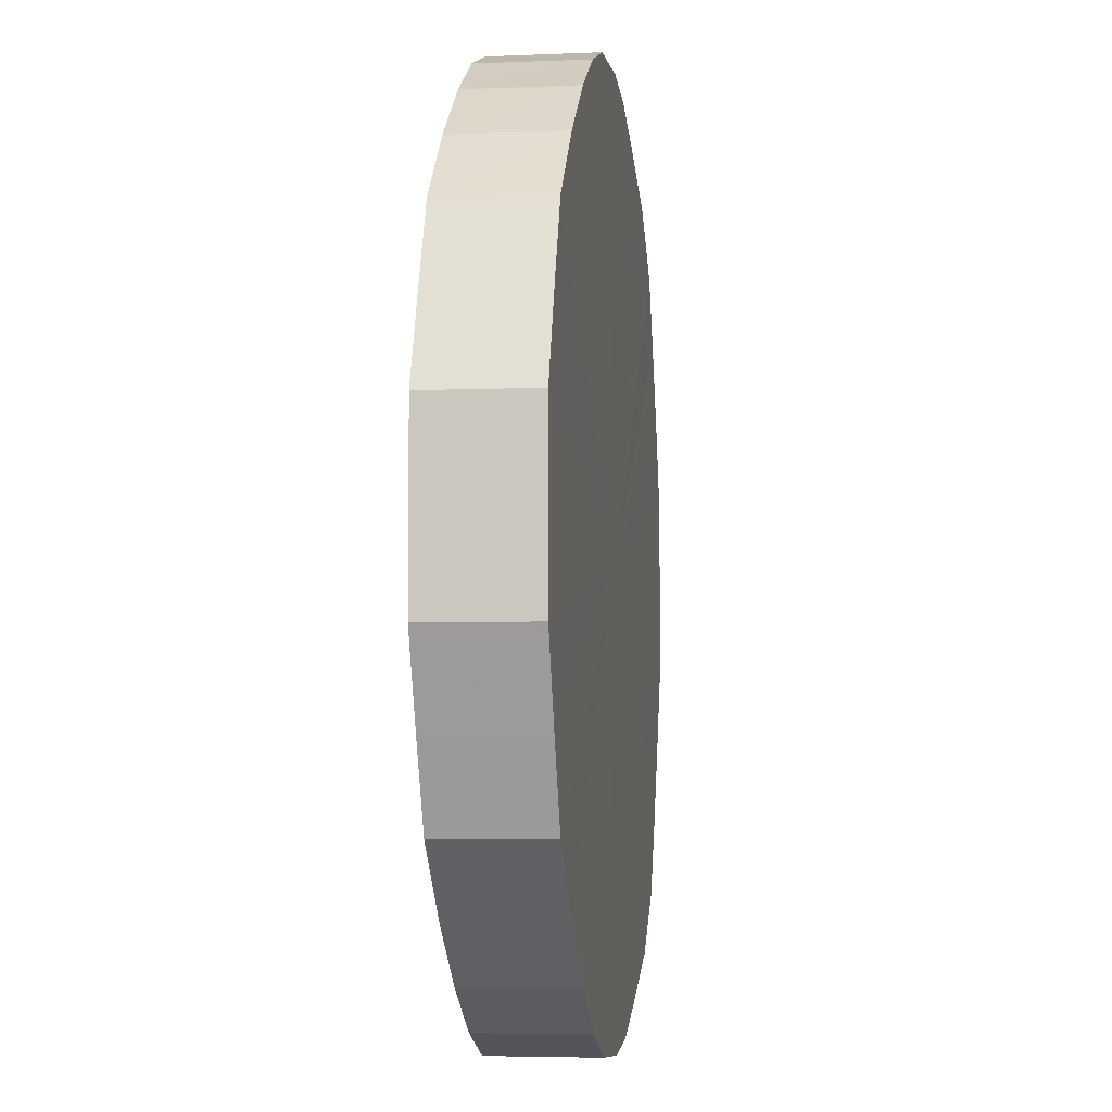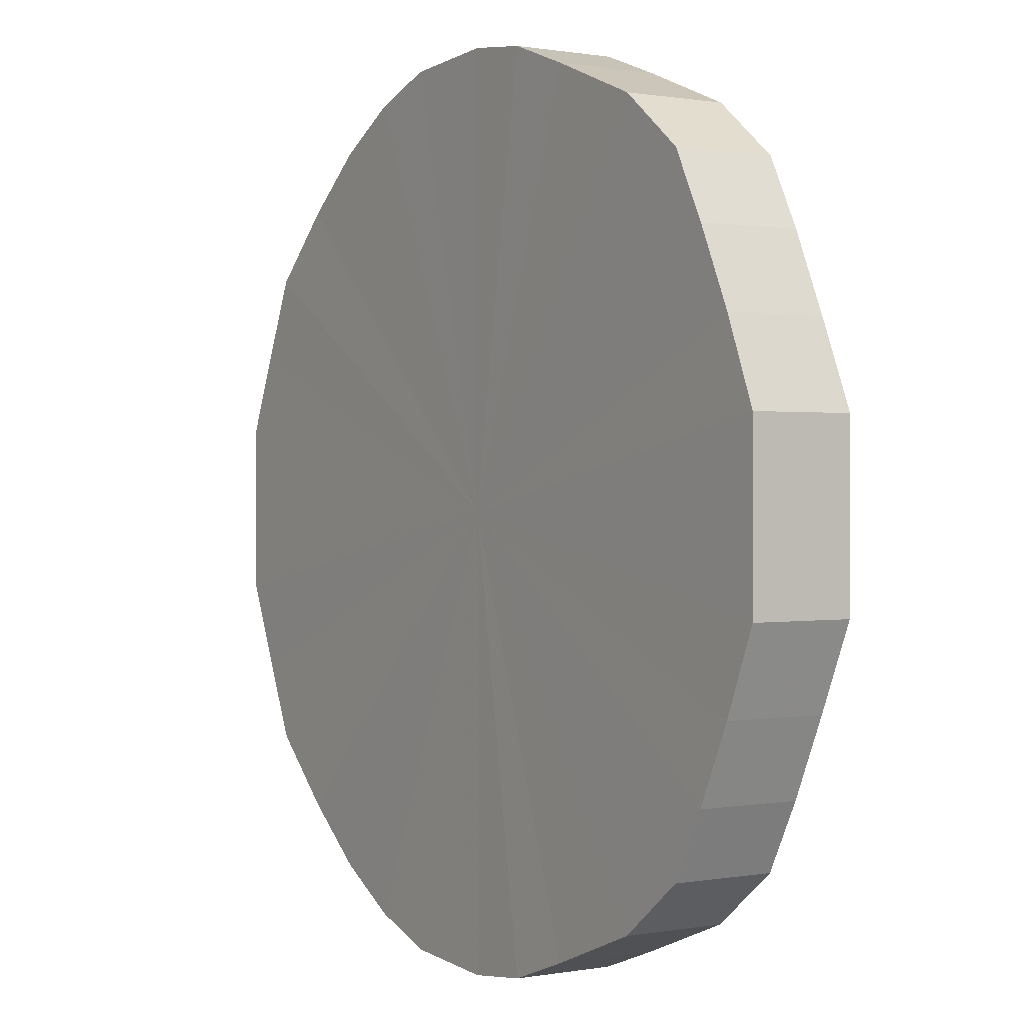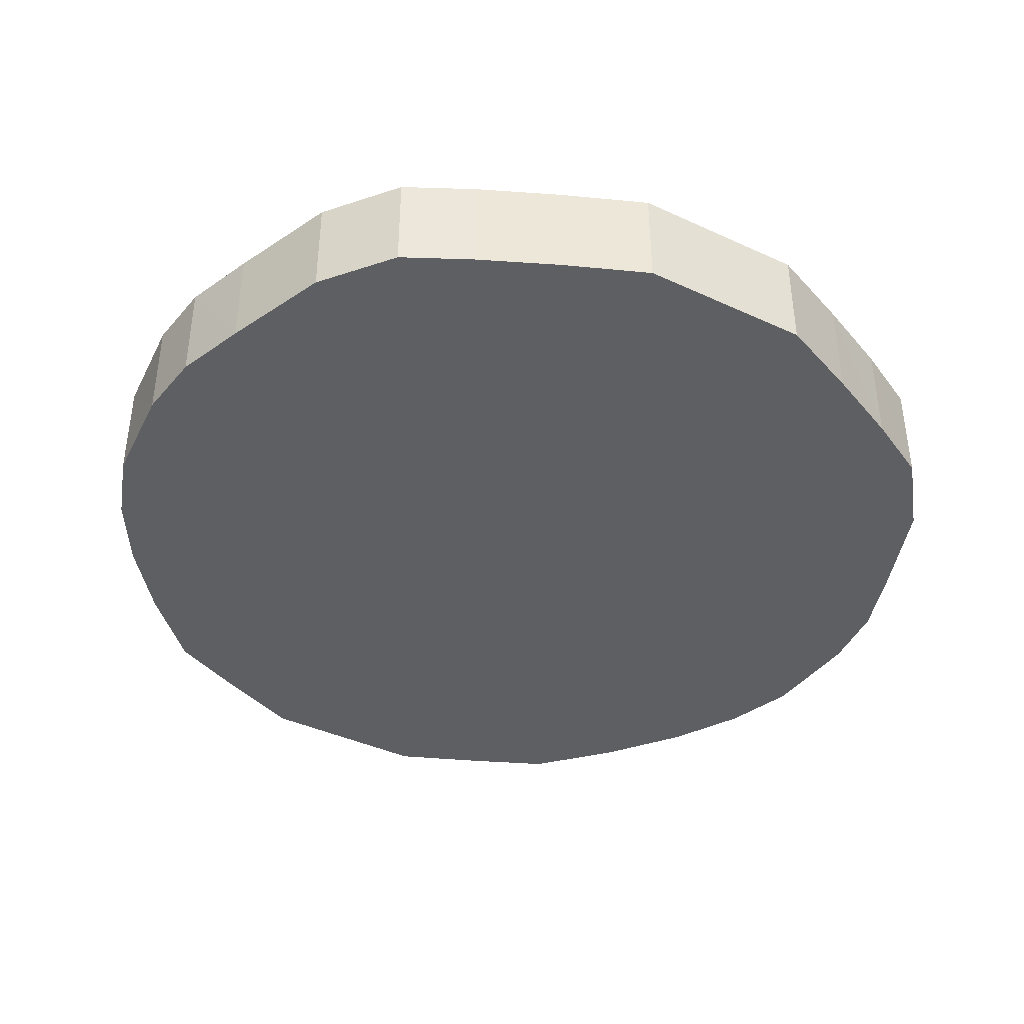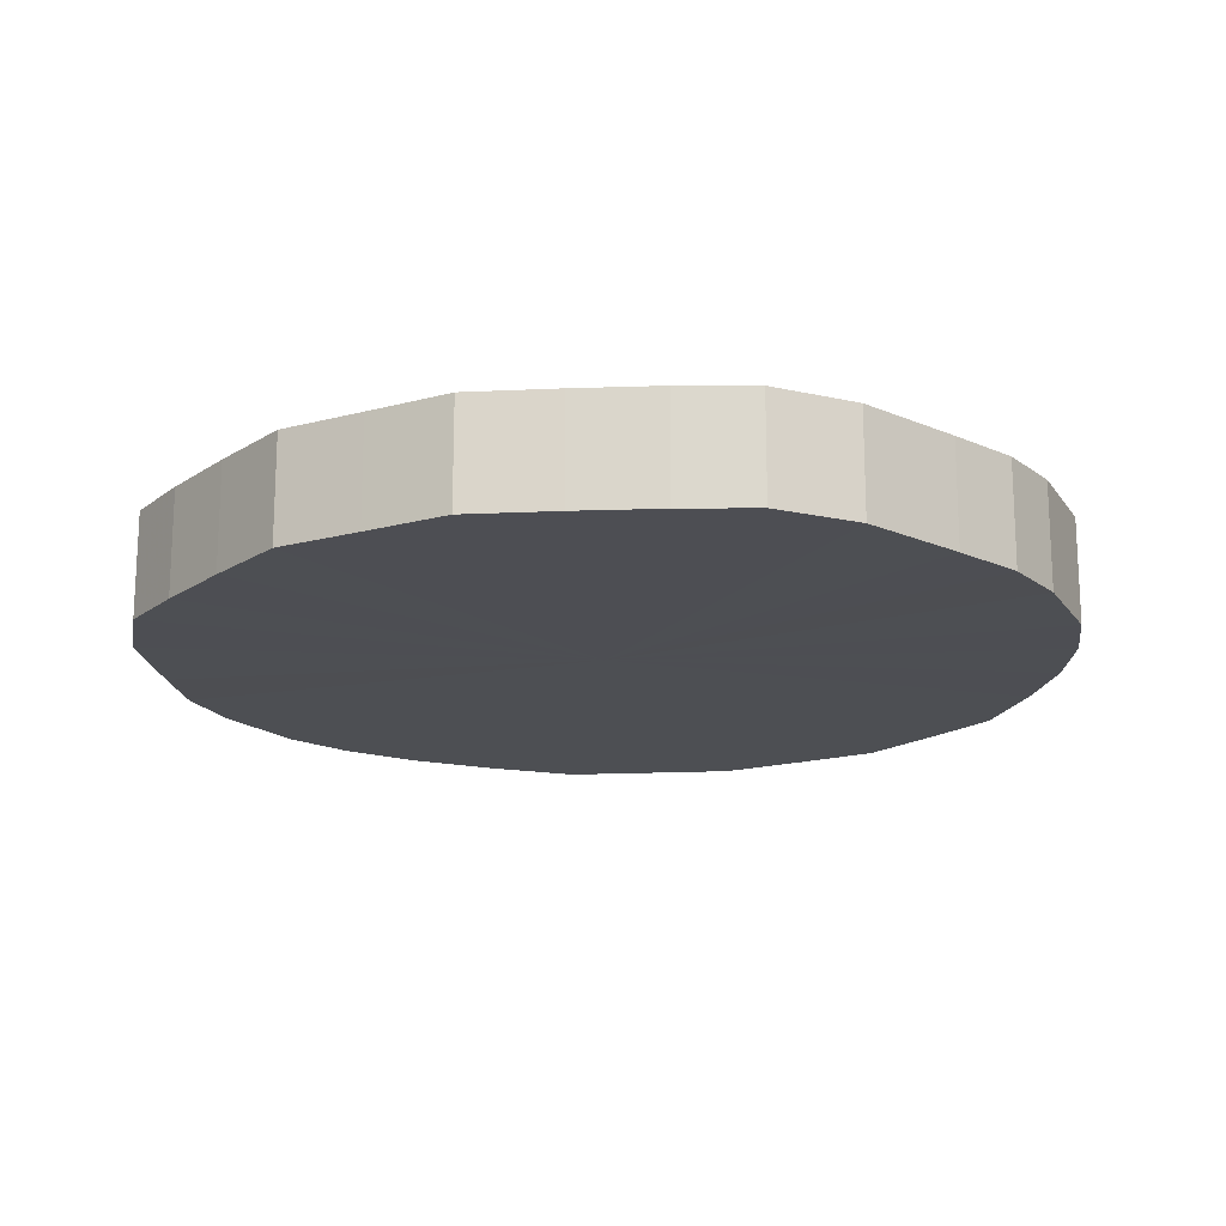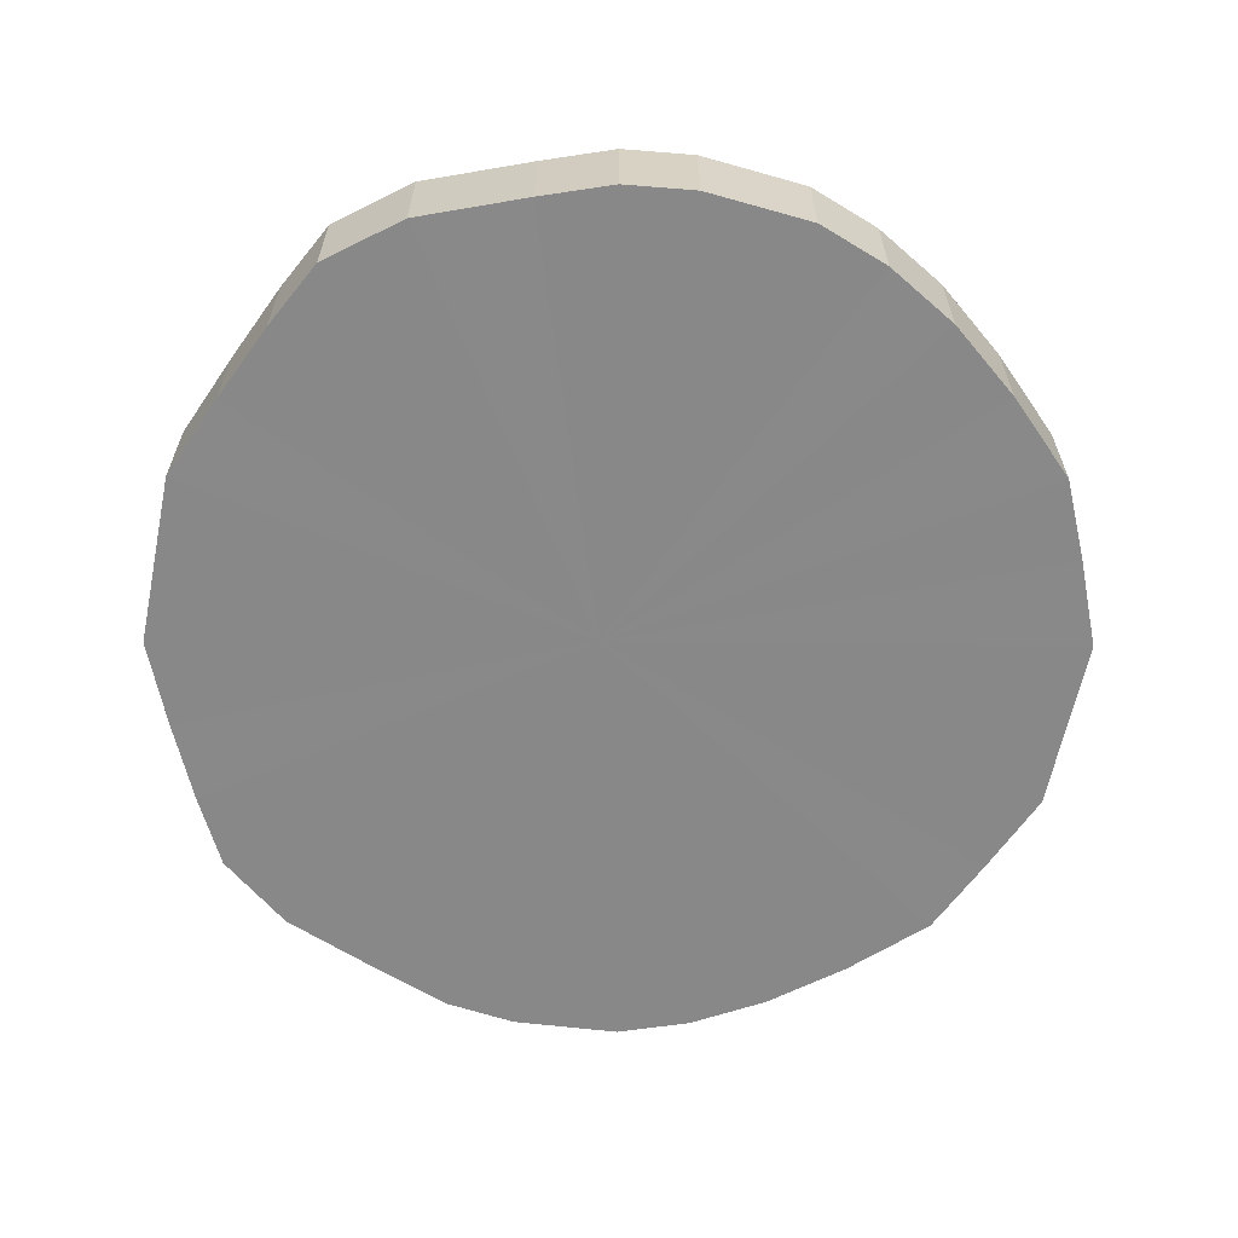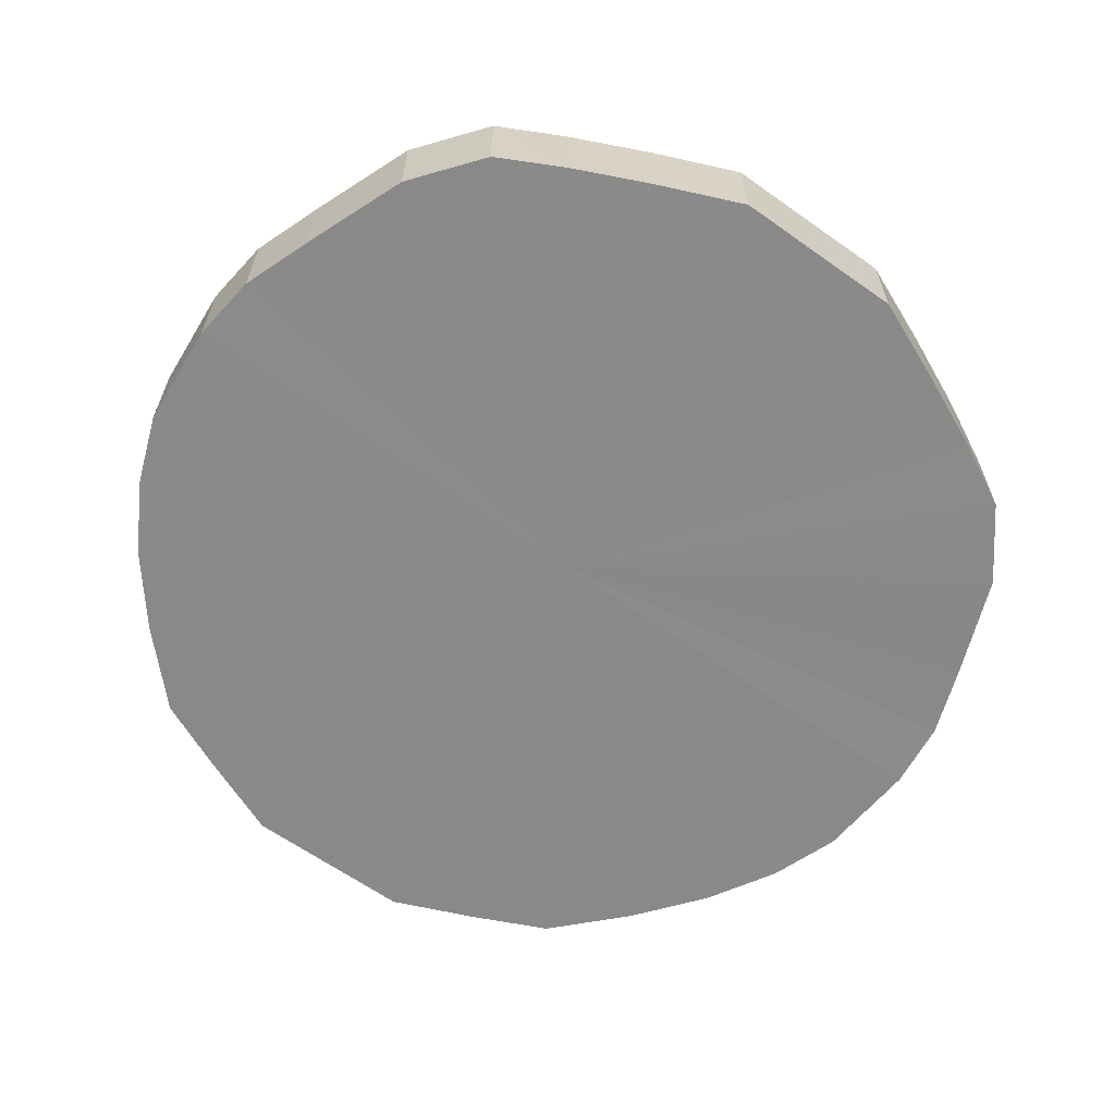
<metadata>
{"format":"obj","ext":"obj","renderer":"f3d","projection":"perspective","resolution":1024,"background":"white","views":[{"elev":-5.0,"azim":97.6,"up":"+Z"},{"elev":0.6,"azim":-123.5,"up":"+Z"},{"elev":-40.7,"azim":-119.4,"up":"+Y"},{"elev":-17.5,"azim":-62.0,"up":"+Y"},{"elev":-62.9,"azim":-11.5,"up":"+Y"},{"elev":-63.3,"azim":-125.6,"up":"+Y"}]}
</metadata>
<code>
o 17481
v 2230 1865 10.16
v 2230 1865 10.18
v 2230 1865 10.16
v 2230 1865 10.21
v 2230 1865 10.18
v 2230 1865 10.13
v 2230 1865 10.13
v 2230 1865 10.23
v 2230 1865 10.21
v 2230 1865 10.11
v 2230 1865 10.11
v 2230 1865 10.25
v 2230 1865 10.23
v 2230 1865 10.09
v 2230 1865 10.09
v 2230 1865 10.26
v 2230 1865 10.25
v 2230 1865 10.07
v 2230 1865 10.07
v 2230 1865 10.27
v 2230 1865 10.26
v 2230 1865 10.05
v 2230 1865 10.05
v 2230 1865 10.28
v 2230 1865 10.27
v 2230 1865 10.04
v 2230 1865 10.04
v 2230 1865 10.28
v 2230 1865 10.28
v 2230 1865 10.03
v 2230 1865 10.03
v 2230 1865 10.28
v 2230 1865 10.28
v 2230 1865 10.03
v 2230 1865 10.03
v 2230 1865 10.27
v 2230 1865 10.28
v 2230 1865 10.03
v 2230 1865 10.03
v 2230 1865 10.26
v 2230 1865 10.27
v 2230 1865 10.04
v 2230 1865 10.04
v 2230 1865 10.25
v 2230 1865 10.26
v 2230 1865 10.05
v 2230 1865 10.05
v 2230 1865 10.23
v 2230 1865 10.25
v 2230 1865 10.07
v 2230 1865 10.07
v 2230 1865 10.21
v 2230 1865 10.23
v 2230 1865 10.09
v 2230 1865 10.09
v 2230 1865 10.18
v 2230 1865 10.21
v 2230 1865 10.11
v 2230 1865 10.11
v 2230 1865 10.16
v 2230 1865 10.18
v 2230 1865 10.13
v 2230 1865 10.13
v 2230 1865 10.16
v 2230 1865 10.16
v 2230 1865 10.18
v 2230 1865 10.18
v 2230 1865 10.21
v 2230 1865 10.21
v 2230 1865 10.13
v 2230 1865 10.16
v 2230 1865 10.11
v 2230 1865 10.13
v 2230 1865 10.23
v 2230 1865 10.23
v 2230 1865 10.09
v 2230 1865 10.11
v 2230 1865 10.07
v 2230 1865 10.09
v 2230 1865 10.25
v 2230 1865 10.25
v 2230 1865 10.05
v 2230 1865 10.07
v 2230 1865 10.04
v 2230 1865 10.05
v 2230 1865 10.26
v 2230 1865 10.26
v 2230 1865 10.03
v 2230 1865 10.04
v 2230 1865 10.03
v 2230 1865 10.03
v 2230 1865 10.27
v 2230 1865 10.27
v 2230 1865 10.03
v 2230 1865 10.03
v 2230 1865 10.04
v 2230 1865 10.03
v 2230 1865 10.28
v 2230 1865 10.28
v 2230 1865 10.05
v 2230 1865 10.04
v 2230 1865 10.07
v 2230 1865 10.05
v 2230 1865 10.28
v 2230 1865 10.28
v 2230 1865 10.09
v 2230 1865 10.07
v 2230 1865 10.11
v 2230 1865 10.09
v 2230 1865 10.28
v 2230 1865 10.28
v 2230 1865 10.13
v 2230 1865 10.11
v 2230 1865 10.16
v 2230 1865 10.13
v 2230 1865 10.27
v 2230 1865 10.27
v 2230 1865 10.18
v 2230 1865 10.16
v 2230 1865 10.21
v 2230 1865 10.18
v 2230 1865 10.26
v 2230 1865 10.26
v 2230 1865 10.23
v 2230 1865 10.21
v 2230 1865 10.25
v 2230 1865 10.23
v 2230 1865 10.25
v 2230 1865 10.16
v 2230 1865 10.18
v 2230 1865 10.16
v 2230 1865 10.21
v 2230 1865 10.13
v 2230 1865 10.23
v 2230 1865 10.11
v 2230 1865 10.25
v 2230 1865 10.09
v 2230 1865 10.26
v 2230 1865 10.07
v 2230 1865 10.27
v 2230 1865 10.05
v 2230 1865 10.28
v 2230 1865 10.04
v 2230 1865 10.28
v 2230 1865 10.03
v 2230 1865 10.28
v 2230 1865 10.03
v 2230 1865 10.27
v 2230 1865 10.03
v 2230 1865 10.26
v 2230 1865 10.04
v 2230 1865 10.25
v 2230 1865 10.05
v 2230 1865 10.23
v 2230 1865 10.07
v 2230 1865 10.21
v 2230 1865 10.09
v 2230 1865 10.18
v 2230 1865 10.11
v 2230 1865 10.16
v 2230 1865 10.13
v 2230 1865 10.16
v 2230 1865 10.16
v 2230 1865 10.18
v 2230 1865 10.13
v 2230 1865 10.21
v 2230 1865 10.11
v 2230 1865 10.23
v 2230 1865 10.09
v 2230 1865 10.25
v 2230 1865 10.07
v 2230 1865 10.26
v 2230 1865 10.05
v 2230 1865 10.27
v 2230 1865 10.04
v 2230 1865 10.28
v 2230 1865 10.03
v 2230 1865 10.28
v 2230 1865 10.03
v 2230 1865 10.28
v 2230 1865 10.03
v 2230 1865 10.27
v 2230 1865 10.04
v 2230 1865 10.26
v 2230 1865 10.05
v 2230 1865 10.25
v 2230 1865 10.07
v 2230 1865 10.23
v 2230 1865 10.09
v 2230 1865 10.21
v 2230 1865 10.11
v 2230 1865 10.18
v 2230 1865 10.13
v 2230 1865 10.16
f 1 2 3
f 2 4 5
f 6 1 7
f 4 8 9
f 10 6 11
f 8 12 13
f 14 10 15
f 12 16 17
f 18 14 19
f 16 20 21
f 22 18 23
f 20 24 25
f 26 22 27
f 24 28 29
f 30 26 31
f 28 32 33
f 34 30 35
f 32 36 37
f 38 34 39
f 36 40 41
f 42 38 43
f 40 44 45
f 46 42 47
f 44 48 49
f 50 46 51
f 48 52 53
f 54 50 55
f 52 56 57
f 58 54 59
f 56 60 61
f 62 58 63
f 60 62 64
f 65 66 67
f 67 68 69
f 70 71 65
f 72 73 70
f 69 74 75
f 76 77 72
f 78 79 76
f 75 80 81
f 82 83 78
f 84 85 82
f 81 86 87
f 88 89 84
f 90 91 88
f 87 92 93
f 94 95 90
f 96 97 94
f 93 98 99
f 100 101 96
f 102 103 100
f 99 104 105
f 106 107 102
f 108 109 106
f 105 110 111
f 112 113 108
f 114 115 112
f 111 116 117
f 118 119 114
f 120 121 118
f 117 122 123
f 124 125 120
f 126 127 124
f 123 128 126
f 129 130 131
f 129 132 130
f 129 131 133
f 129 134 132
f 129 133 135
f 129 136 134
f 129 135 137
f 129 138 136
f 129 137 139
f 129 140 138
f 129 139 141
f 129 142 140
f 129 141 143
f 129 144 142
f 129 143 145
f 129 146 144
f 129 145 147
f 129 148 146
f 129 147 149
f 129 150 148
f 129 149 151
f 129 152 150
f 129 151 153
f 129 154 152
f 129 153 155
f 129 156 154
f 129 155 157
f 129 158 156
f 129 157 159
f 129 160 158
f 129 159 161
f 129 161 160
f 162 163 164
f 162 165 163
f 162 164 166
f 162 167 165
f 162 166 168
f 162 169 167
f 162 168 170
f 162 171 169
f 162 170 172
f 162 173 171
f 162 172 174
f 162 175 173
f 162 174 176
f 162 177 175
f 162 176 178
f 162 179 177
f 162 178 180
f 162 181 179
f 162 180 182
f 162 183 181
f 162 182 184
f 162 185 183
f 162 184 186
f 162 187 185
f 162 186 188
f 162 189 187
f 162 188 190
f 162 191 189
f 162 190 192
f 162 193 191
f 162 192 194
f 162 194 193

</code>
